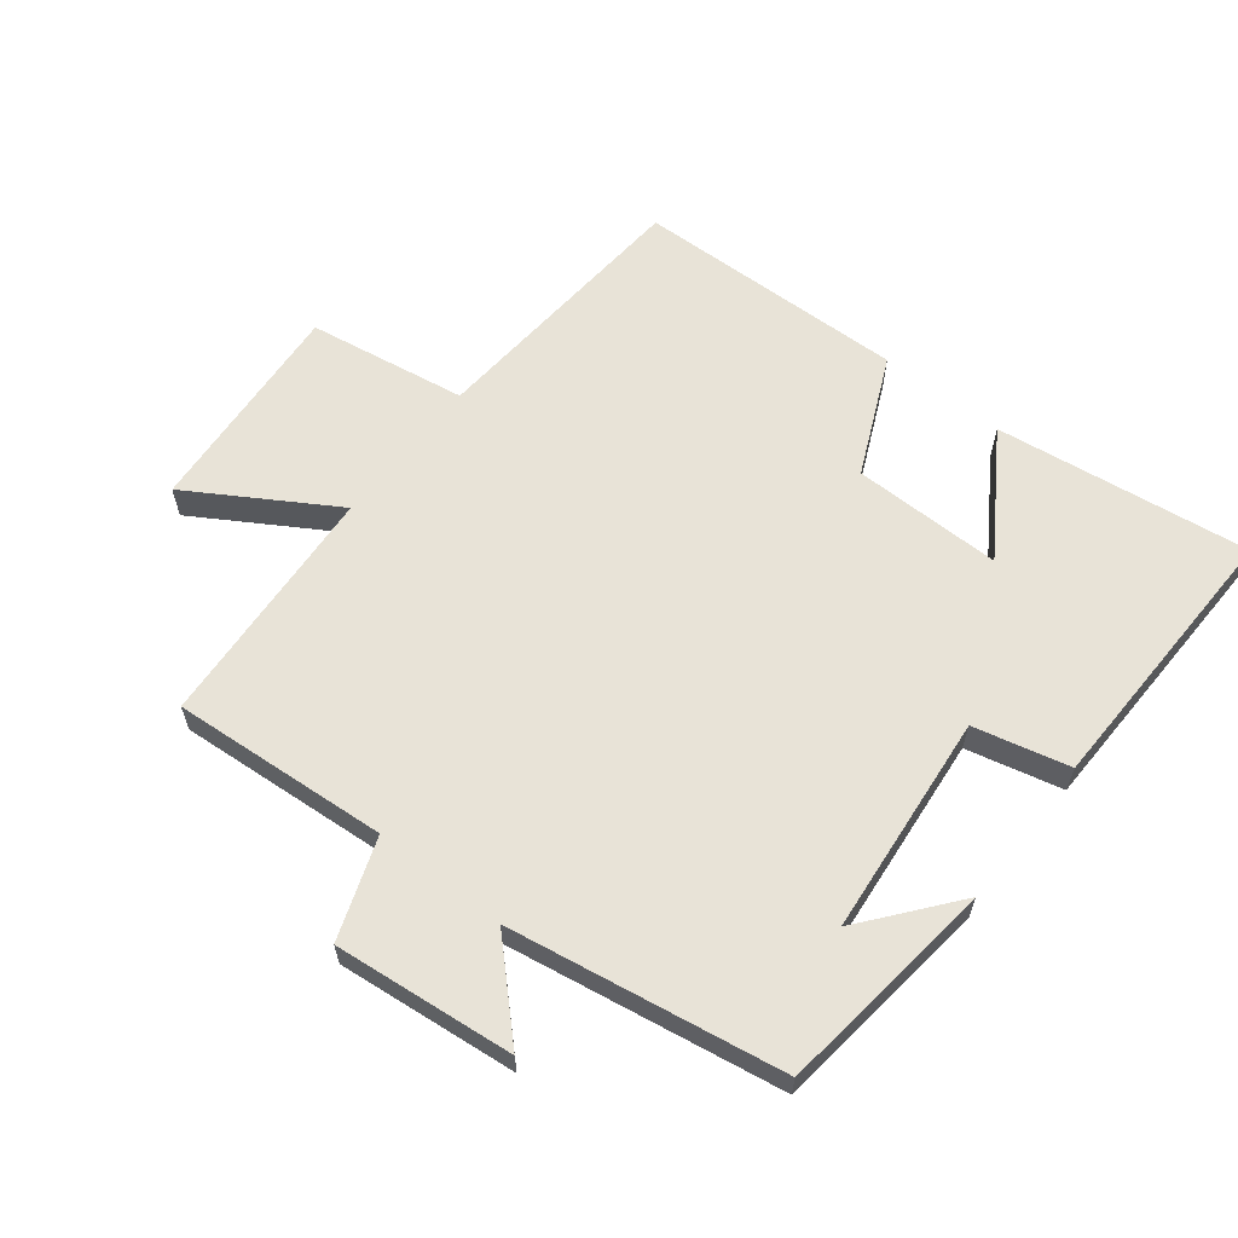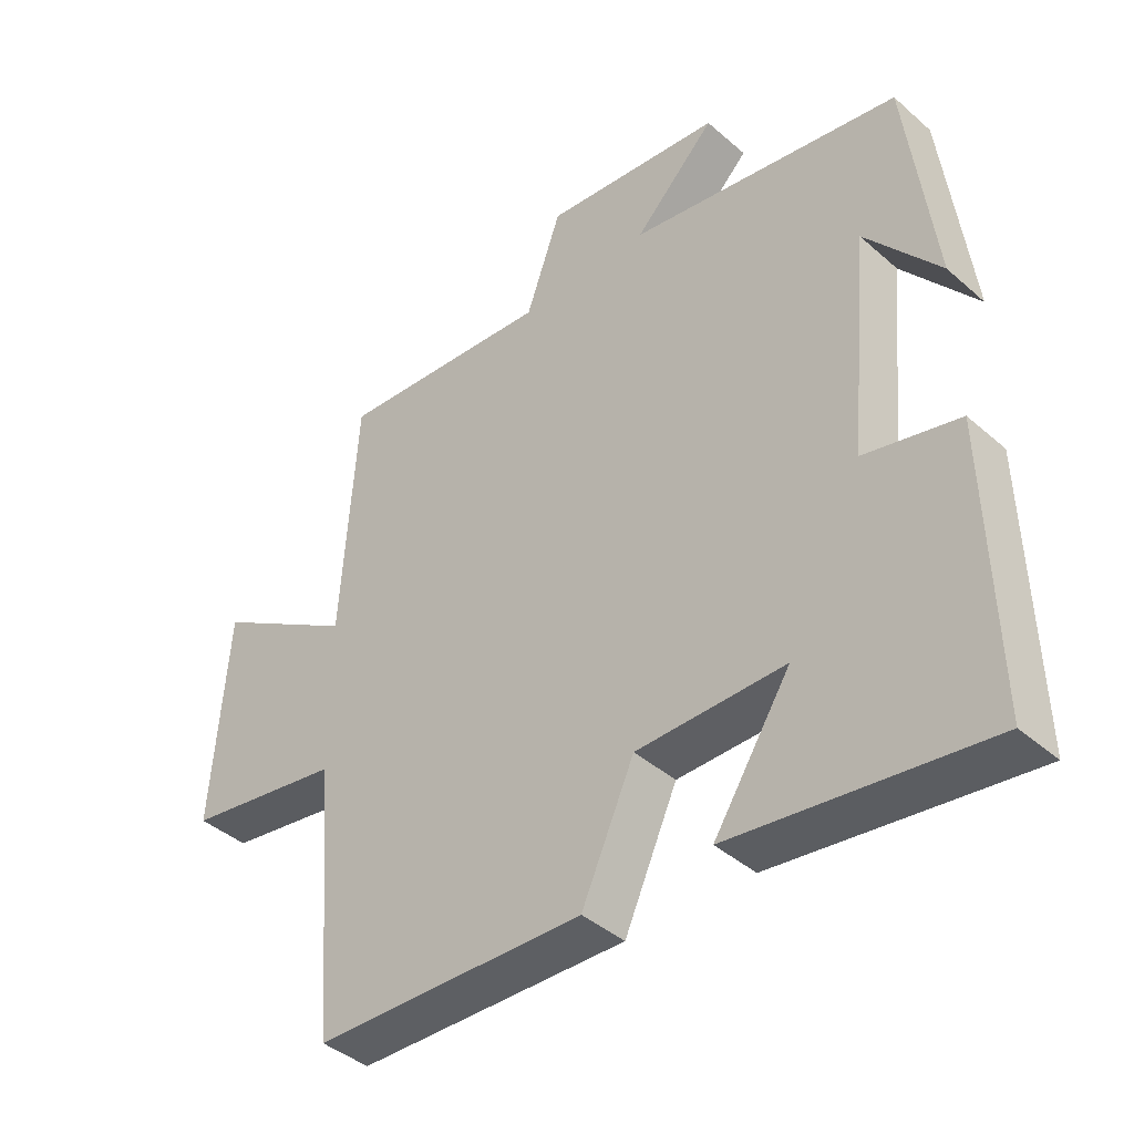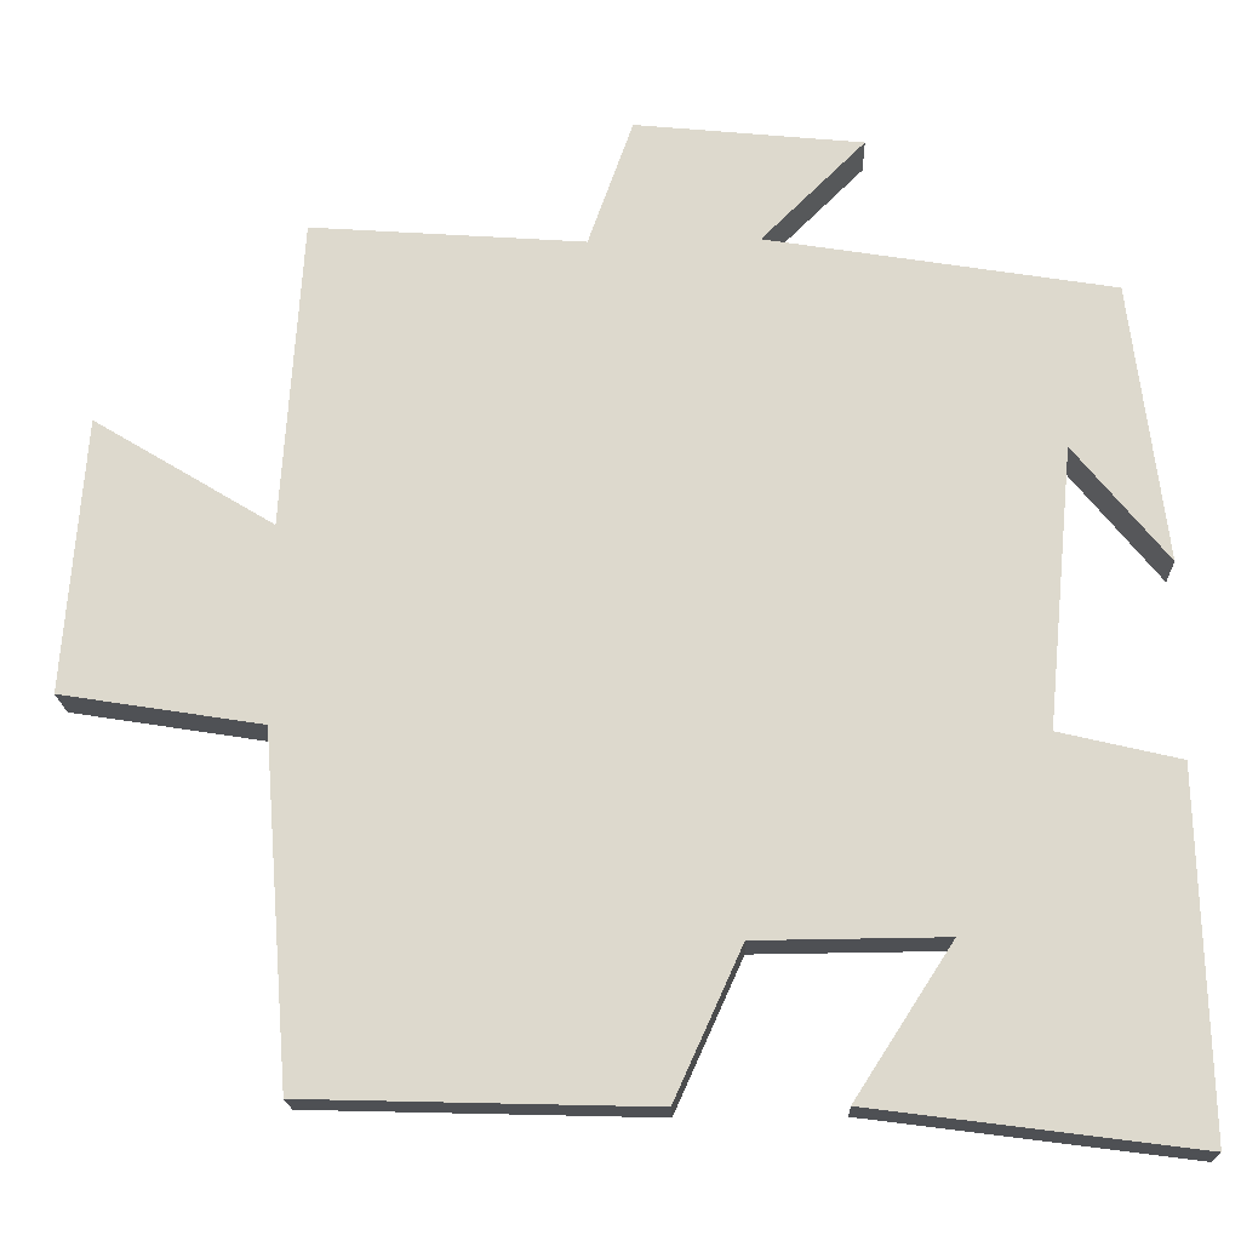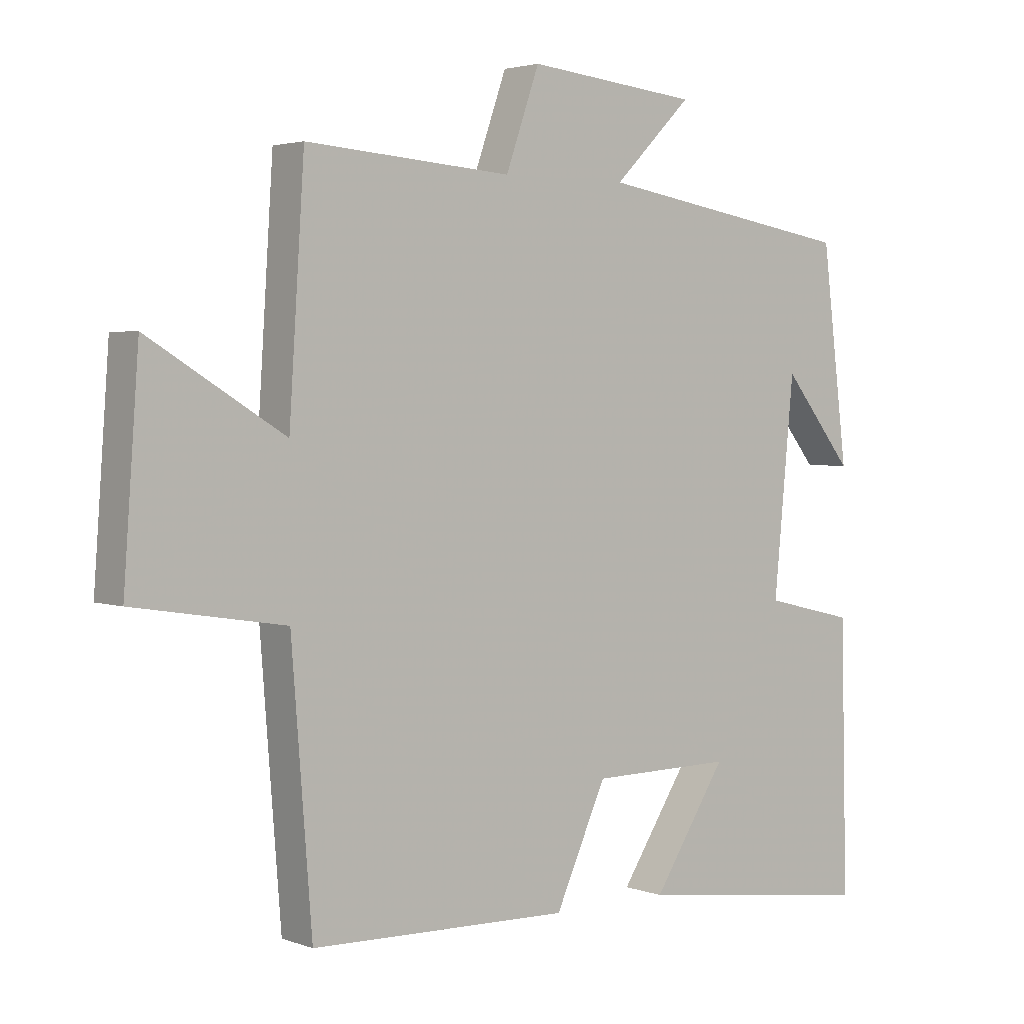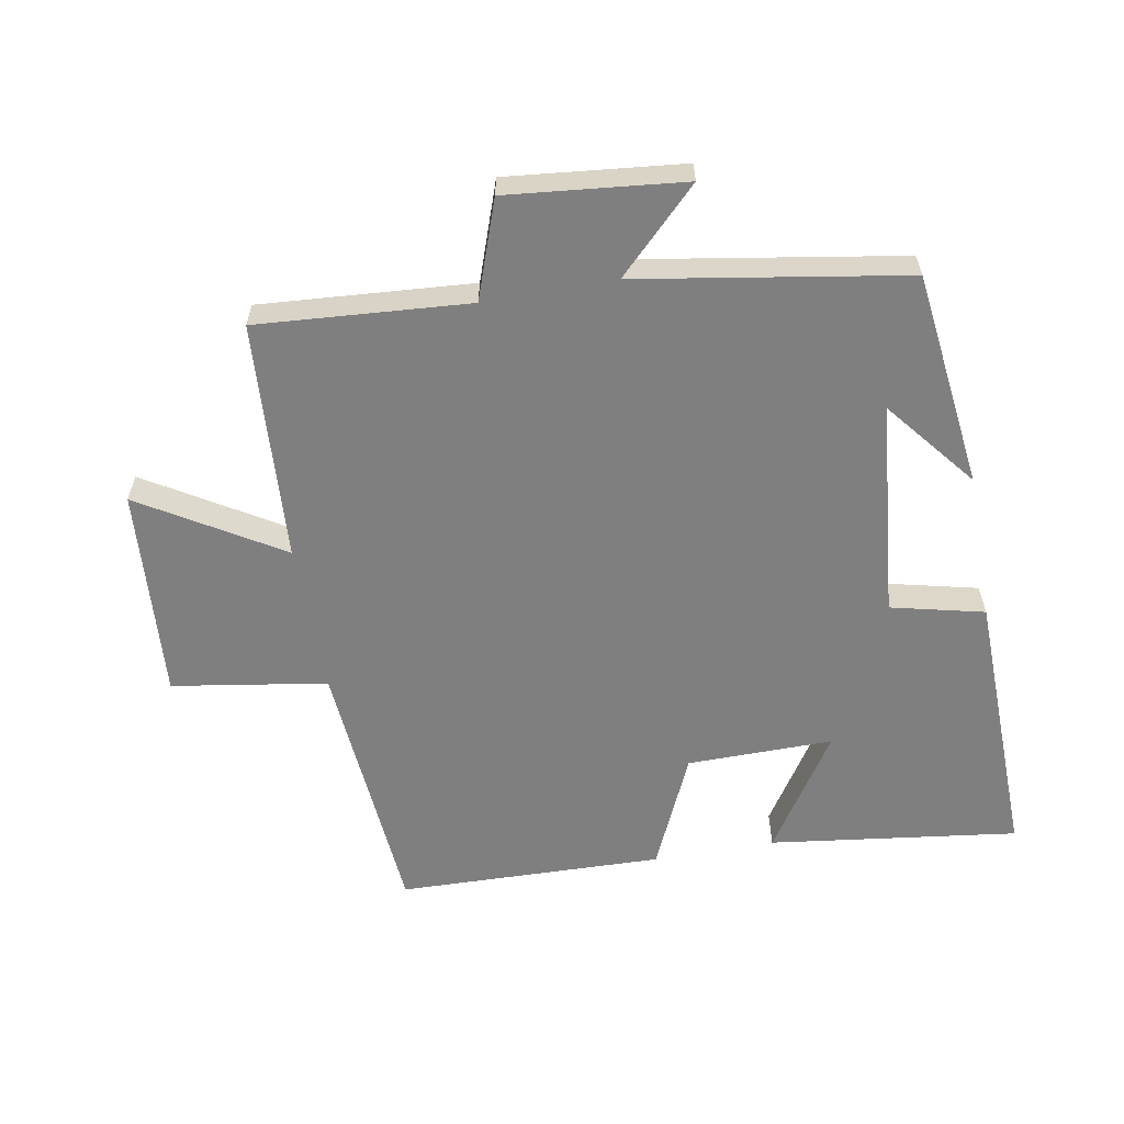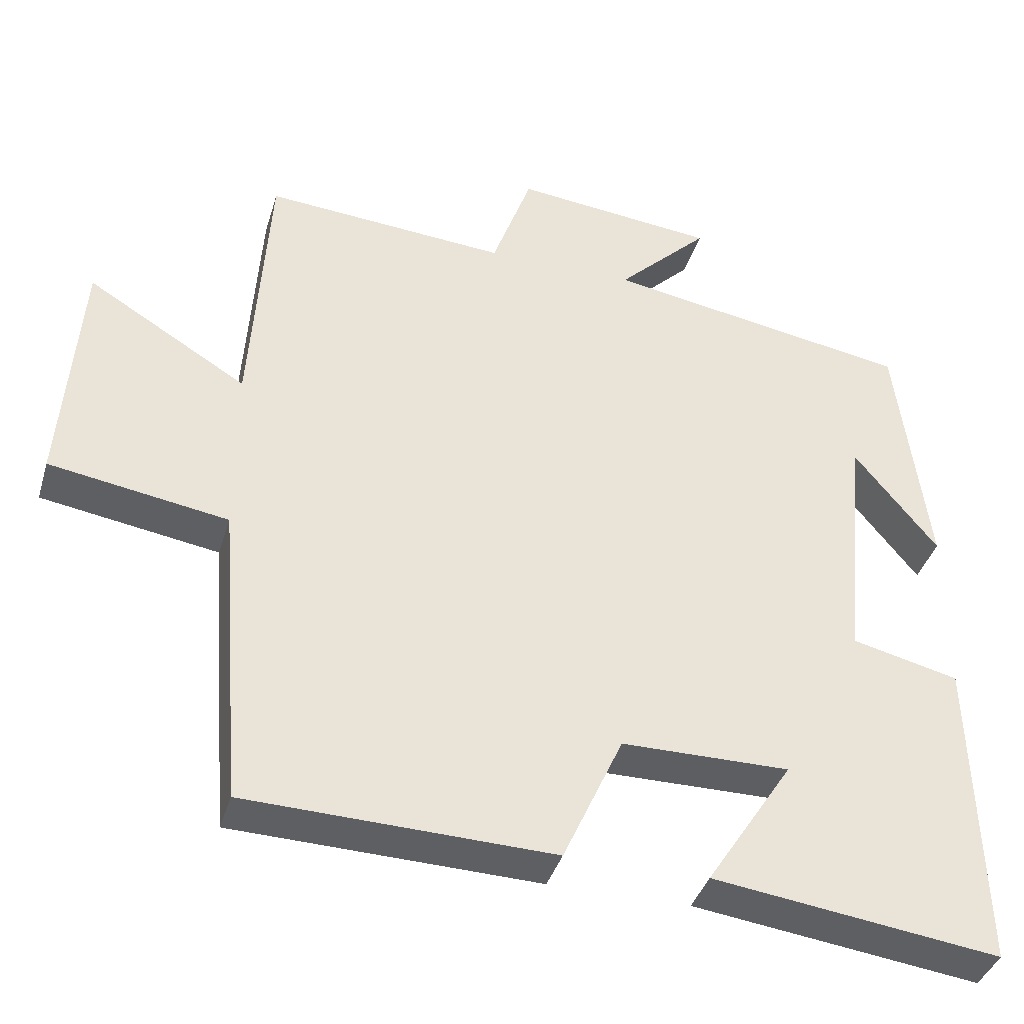
<metadata>
{"format":"obj","ext":"obj","renderer":"f3d","projection":"perspective","resolution":1024,"background":"white","views":[{"elev":61.8,"azim":38.1,"up":"+Y"},{"elev":-41.1,"azim":43.4,"up":"+Z"},{"elev":-18.6,"azim":2.0,"up":"+Z"},{"elev":3.0,"azim":-39.3,"up":"+Z"},{"elev":-59.7,"azim":10.2,"up":"+Y"},{"elev":-39.1,"azim":-16.2,"up":"+Z"}]}
</metadata>
<code>
v 0.459 0.07 0.432
v 0.5 0.07 0.1
v 0.389 0.07 0.238
v 0.357 0.07 -0.094
v 0.5 0.07 -0.128
v 0.51 0.07 -0.55
v 0.128 0.07 -0.5
v 0.244 0.07 -0.321
v 0.02 0.07 -0.323
v -0.06 0.07 -0.5
v -0.468 0.07 -0.489
v -0.5 0.07 -0.078
v -0.738 0.07 -0.04
v -0.714 0.07 0.286
v -0.5 0.07 0.156
v -0.476 0.07 0.524
v -0.151 0.07 0.5
v -0.098 0.07 0.65
v 0.172 0.07 0.622
v 0.049 0.07 0.5
v 0.459 0 0.432
v 0.5 0 0.1
v 0.389 0 0.238
v 0.357 0 -0.094
v 0.5 0 -0.128
v 0.51 0 -0.55
v 0.128 0 -0.5
v 0.244 0 -0.321
v 0.02 0 -0.323
v -0.06 0 -0.5
v -0.468 0 -0.489
v -0.5 0 -0.078
v -0.738 0 -0.04
v -0.714 0 0.286
v -0.5 0 0.156
v -0.476 0 0.524
v -0.151 0 0.5
v -0.098 0 0.65
v 0.172 0 0.622
v 0.049 0 0.5
f 17 18 19 20
f 17 20 1
f 15 16 17 1
f 12 13 14 15
f 9 10 11 12
f 8 9 12 15
f 5 6 7 8
f 4 5 8
f 3 4 8 15
f 1 2 3
f 1 3 15
f 40 39 38 37
f 21 40 37
f 21 37 36 35
f 35 34 33 32
f 32 31 30 29
f 35 32 29 28
f 28 27 26 25
f 28 25 24
f 35 28 24 23
f 23 22 21
f 35 23 21
f 1 21 22 2
f 2 22 23 3
f 3 23 24 4
f 4 24 25 5
f 5 25 26 6
f 6 26 27 7
f 7 27 28 8
f 8 28 29 9
f 9 29 30 10
f 10 30 31 11
f 11 31 32 12
f 12 32 33 13
f 13 33 34 14
f 14 34 35 15
f 15 35 36 16
f 16 36 37 17
f 17 37 38 18
f 18 38 39 19
f 19 39 40 20
f 20 40 21 1

</code>
